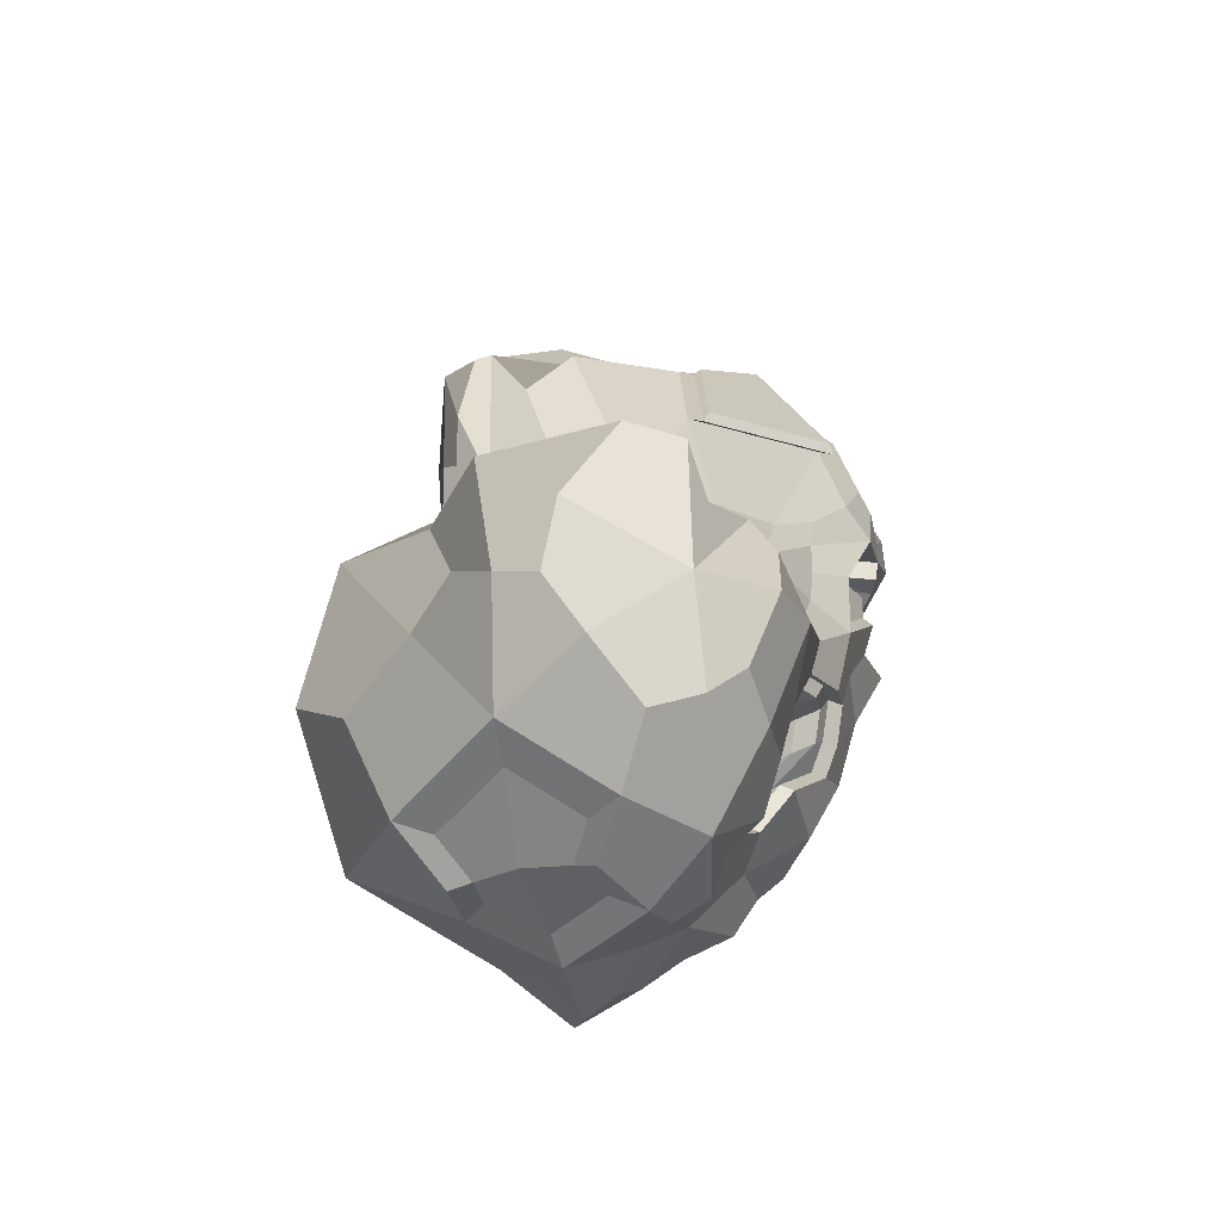
<metadata>
{"format":"obj","ext":"obj","renderer":"f3d","projection":"perspective","resolution":1024,"background":"white","views":[{"elev":-63.7,"azim":101.1,"up":"+Z"}]}
</metadata>
<code>
o Icosphere
v 0.1374 -0.9758 0.2539
v 0.7685 -0.8447 0.5952
v -0.2982 -0.9847 0.1186
v -0.4244 -1.368 -0.3041
v 0.25 -1.564 -0.5028
v 0.9974 -0.743 1.376
v -0.5842 -0.5067 2.176
v -1.027 -0.3624 0.1814
v -1.034 -0.4116 -1.348
v 1.132 -0.3042 -1.553
v 0.1764 -0.06405 2.574
v -1.004 -0.27 2.02
v -1.121 -0.06079 -0.1646
v -0.4355 -0.07283 -1.777
v 1.407 0.07879 -0.8195
v -0.755 1.071 2.211
v -1.251 0.5133 1.55
v -0.9262 0.6129 -0.04314
v -0.04917 0.6567 -0.5638
v 0.04151 0.7818 0.8314
v 0.6614 0.2435 1.578
v -0.02118 0.7367 0.3847
v 0.1515 0.6683 -0.3814
v -0.5227 0.9171 0.4218
v -0.3981 0.7696 -0.2657
v -0.676 0.6355 -0.4194
v -0.9199 0.9256 0.8824
v -1.057 0.7392 0.6341
v -1.24 0.5529 0.9
v -0.8541 0.9087 1.417
v -1.139 0.8489 1.846
v -1.033 0.8992 2.192
v -0.59 1.054 1.356
v -0.4981 1.096 1.589
v -0.1316 1.043 1.479
v 0.4176 0.3468 0.4049
v 0.8387 0.3512 -0.5087
v 0.7481 0.6175 -0.9448
v 0.05526 0.4844 -1.43
v -0.3235 0.1927 -1.479
v -0.6089 0.3139 -0.9038
v -1.098 0.4157 -0.2491
v -1.119 0.2263 0.04415
v -1.254 0.2964 0.5113
v -1.252 0.2908 1.597
v -1.185 0.251 2.15
v -1.029 0.4755 2.451
v -0.3677 0.5778 2.646
v -0.04345 0.3533 2.65
v 0.1355 0.6532 2.287
v 0.619 0.4333 -1.671
v 0.6512 0.02251 -1.918
v 0.011 -0.2957 -1.965
v -1.069 0.2354 -0.7284
v -1.201 -0.1414 -0.9217
v -1.344 -0.3093 -0.531
v -1.369 0.07256 0.8844
v -1.309 -0.3207 0.7094
v -1.229 -0.597 1.264
v -0.6183 0.201 2.574
v -0.3453 -0.2213 2.526
v 0.175 -0.4447 2.379
v 0.6614 0.2435 1.578
v 0.988 -0.4653 0.8605
v 0.9028 -0.3296 -0.2188
v 1.021 -0.7109 -1.154
v 0.473 -1.292 -1.226
v -0.1643 -0.9649 -1.682
v -0.9254 -0.7458 -1.277
v -1.02 -1.097 -0.6668
v -1.153 -0.79 -0.3851
v -0.8265 -0.6922 0.07304
v -0.589 -0.8259 0.2879
v -0.8731 -0.9439 0.8871
v 0.9409 -0.7858 -0.3903
v 0.6468 -0.879 0.06885
v 0.5015 -1.195 -0.005745
v -0.4365 -1.032 1.194
v 0.1624 -0.94 0.7192
v 0.5817 -1.001 1.031
v -0.09805 -0.991 0.2225
v 0.7185 -0.9259 0.7289
v -0.433 -0.8766 1.7
v 0.9355 -0.8134 0.8116
v 1.074 -0.8113 -0.8104
v -0.3755 -1.138 -0.06266
v -0.9428 -0.5587 0.1691
v -0.1549 -1.62 -0.4417
v -1.122 -0.5865 -1.382
v 1.116 -0.5077 -1.438
v 0.676 -0.3766 2.194
v 0.7317 0.2749 0.7549
v -0.8355 -0.3441 2.196
v -0.4525 0.3458 2.647
v -1.07 -0.194 0.03591
v -1.307 0.1586 1.256
v -0.6982 -0.26 -1.518
v -1.106 0.3567 -0.5372
v 1.357 -0.1911 -1.344
v 0.3431 0.4708 -1.669
v -0.5373 0.8793 2.493
v -1.258 0.4294 1.634
v -1.026 0.5333 -0.1437
v 0.07231 0.5683 -1.046
v 0.1689 0.5949 0.6057
v -0.9006 1.044 2.179
v -1.233 0.5189 1.206
v -0.8381 0.6866 -0.2349
v 0.06006 0.7197 -0.4747
v -0.6865 -1.04 1.067
v 0.3324 -1.081 0.1586
v 0.4942 -0.9589 1.621
v 0.9664 -0.5882 -0.3156
v 0.4662 -1.406 -0.2334
v -0.9293 -0.7711 -0.1324
v -1.122 -0.819 1.098
v -0.4447 -0.9613 -1.495
v -1.345 -0.5927 -0.5186
v -0.005228 -0.3977 -1.903
v 0.2739 0.5342 2.351
v 1.263 -0.1004 -0.541
v -0.8347 0.3245 2.547
v 0.1542 -0.2006 2.558
v -1.328 0.1773 0.6289
v -1.164 -0.4411 1.699
v -0.8483 0.2022 -0.8457
v -1.265 -0.1471 -0.3624
v 0.816 0.6105 -1.442
v -0.2552 -0.1342 -1.936
v 0.01662 0.9587 1.813
v -1.062 0.7135 2.343
v -1.231 0.464 0.6543
v -0.5339 0.4925 -0.7226
v 0.419 0.6005 -0.6061
v -0.6987 1.019 1.421
v -0.08766 0.9606 1.225
v -0.9506 0.8457 1.237
v -0.7888 0.9834 0.6494
v -0.4404 0.9835 0.5593
v -0.1645 0.9058 0.578
v 0.02366 0.7527 0.6038
v 0.07018 0.7069 -0.07735
v -0.4287 0.8259 0.05979
v -0.2135 0.7614 -0.4624
v -0.556 0.7124 -0.3547
v -1.003 0.8655 0.7774
v -0.9475 0.6551 0.2476
v -1.229 0.6358 0.8527
v -0.9799 0.9109 1.613
v -1.308 0.6741 1.821
v -1.081 0.9184 2.049
v -0.5387 1.081 1.453
v -0.6416 1.13 1.904
v -0.2826 1.087 1.511
v 0.5541 0.3074 -0.07447
v 1.228 0.3245 -0.7088
v 0.8392 0.5153 -0.7672
v -0.17 0.3676 -1.516
v -0.4036 0.0997 -1.696
v -0.4527 0.2165 -1.151
v -1.148 0.3141 -0.0374
v -1.113 0.106 -0.1393
v -1.176 0.2629 0.2801
v -1.26 0.3233 1.881
v -1.056 -0.02813 2.089
v -1.134 0.3572 2.397
v -0.1797 0.472 2.661
v -0.01512 0.079 2.656
v 0.06669 0.5323 2.536
v 0.6291 0.2599 -1.839
v 0.9337 -0.1573 -1.75
v 0.3423 -0.1373 -2.016
v -1.17 0.09795 -0.8453
v -1.138 -0.3276 -1.189
v -1.349 -0.2362 -0.7036
v -1.378 -0.1023 0.7883
v -1.101 -0.348 0.3548
v -1.297 -0.4717 0.9836
v -0.5513 -0.01582 2.554
v -0.4331 -0.3642 2.397
v -0.08325 -0.2946 2.543
v 0.9901 -0.2391 1.191
v 1.017 -0.6531 1.352
v 0.78 -0.3202 0.1819
v 0.7869 -0.9344 -1.182
v 0.3721 -1.568 -0.8578
v 0.1059 -1.155 -1.501
v -1.05 -0.9567 -0.9891
v -0.6971 -1.275 -0.4873
v -1.149 -0.958 -0.5074
v -0.7295 -0.7761 0.1846
v -0.4412 -0.9068 0.1975
v -0.6397 -0.8492 0.4982
v 0.718 -0.86 -0.0657
v 0.6585 -0.8042 0.3055
v 0.6728 -1.086 -0.03528
v -0.1316 -1.028 0.983
v 0.195 -0.9148 0.3891
v 0.4176 -0.9813 0.8582
v 0.04421 -1.334 0.0104
v 0.9233 -0.9177 1.42
v -0.912 -0.7888 1.743
v -1.027 -0.3624 0.1814
v -0.5555 -0.5549 -1.794
v 1.444 -0.5274 -1.017
v -0.7735 0.7436 2.564
v -1.276 0.3879 1.03
v -0.8936 0.5139 -0.5665
v 0.5214 0.6989 -1.187
v 0.1449 0.8708 1.444
v -0.2353 -0.9298 0.4868
v 0.5647 -0.9417 0.2889
v 0.1023 -0.9776 1.675
v 0.7786 -0.6687 0.3356
v 0.8714 -1.275 -0.5382
v -0.7135 -0.9897 -0.09037
v -0.9965 -0.7159 0.5008
v -0.4061 -1.517 -1.04
v -1.441 -0.6963 -0.9697
v 0.6372 -0.5912 -1.755
v 0.2458 0.1721 2.565
v 0.7354 0.0252 0.02241
v -0.86 -0.002105 2.453
v -0.2163 -0.007032 2.664
v -1.125 0.01642 0.2258
v -1.027 -0.3624 0.1814
v -0.8024 -0.05319 -1.269
v -1.287 0.1216 -0.46
v 1.007 0.2861 -1.512
v 0.03135 0.1732 -1.923
v -0.2071 0.9191 2.148
v -1.286 0.6441 2.177
v -1.176 0.5085 0.336
v -0.04917 0.6567 -0.5638
v 0.3573 0.5365 -0.1097
v -0.7767 1.123 1.784
v -0.2826 1.055 1.184
v -1.241 0.7224 1.415
v -0.7443 0.8147 0.1594
v -0.1459 0.8646 -0.04741
v -0.3189 0.7297 0.8351
v -0.1465 0.6555 0.6882
v -0.3545 0.714 0.6741
v -0.4313 0.7689 1.141
v -0.4165 0.664 0.5705
v -0.617 0.7139 0.742
v -0.7158 0.6703 0.9176
v -0.739 0.6101 1.184
v -0.6662 0.6576 1.32
v -0.5491 0.7407 1.324
v -0.4672 0.767 1.274
v -0.4286 0.7871 1.348
v -0.2355 0.7677 1.145
v -0.5883 0.7479 1.094
v -0.04917 0.6567 -0.5638
v 0.07231 0.5683 -1.046
v -0.2135 0.7614 -0.4624
v -0.3981 0.7696 -0.2657
v -0.556 0.7124 -0.3547
v -0.676 0.6355 -0.4194
v -0.5339 0.4925 -0.7226
v 0.05526 0.4844 -1.43
v -0.17 0.3676 -1.516
v -0.3235 0.1927 -1.479
v -0.4527 0.2165 -1.151
v -0.6089 0.3139 -0.9038
v -0.04917 0.6567 -0.5638
v 0.07231 0.5683 -1.046
v -0.2135 0.7614 -0.4624
v -0.3981 0.7696 -0.2657
v -0.556 0.7124 -0.3547
v -0.676 0.6355 -0.4194
v -0.5339 0.4925 -0.7226
v 0.05526 0.4844 -1.43
v -0.17 0.3676 -1.516
v -0.3235 0.1927 -1.479
v -0.4527 0.2165 -1.151
v -0.6089 0.3139 -0.9038
v 0.07231 0.5683 -1.046
v -0.2135 0.7614 -0.4624
v -0.3981 0.7696 -0.2657
v -0.556 0.7124 -0.3547
v -0.676 0.6355 -0.4194
v -0.5339 0.4925 -0.7226
v 0.05526 0.4844 -1.43
v -0.17 0.3676 -1.516
v -0.3235 0.1927 -1.479
v -0.4527 0.2165 -1.151
v -0.6089 0.3139 -0.9038
v -0.06938 0.5709 -0.5862
v -0.02392 0.5953 -0.5351
v 0.09756 0.5068 -1.017
v -0.1883 0.7 -0.4338
v -0.3729 0.7081 -0.237
v -0.5308 0.651 -0.326
v -0.6507 0.574 -0.3908
v -0.5087 0.4311 -0.694
v 0.0805 0.423 -1.401
v -0.1447 0.3061 -1.487
v -0.2983 0.1313 -1.451
v -0.4275 0.155 -1.123
v -0.5836 0.2525 -0.8751
v -0.3611 0.9566 0.7179
v 0.03121 0.4976 -0.9855
v -0.2055 0.6575 -0.5024
v -0.3583 0.6643 -0.3394
v -0.4891 0.617 -0.4131
v -0.7189 0.3352 -0.4264
v -0.6013 0.2168 -0.6775
v 0.01709 0.4282 -1.303
v -0.1694 0.3314 -1.375
v -0.2966 0.1867 -1.344
v -0.6633 0.0689 -0.8275
v -0.1976 0.8861 0.5786
v -0.3948 0.9416 0.5652
v -0.1848 0.7072 0.6573
v -0.308 0.7603 0.7623
v -0.1843 0.8567 0.1316
v -0.3334 0.749 0.6473
v 0.7317 0.2749 0.7549
v 0.2739 0.5342 2.351
v 0.1449 0.8708 1.444
v 0.6614 0.2435 1.578
v 0.7317 0.2749 0.7549
v 0.2739 0.5342 2.351
v 0.1449 0.8708 1.444
v 0.6454 0.3181 1.546
v 0.7158 0.3495 0.7224
v 0.258 0.6087 2.318
v 0.1289 0.9453 1.411
v -0.8996 -0.1965 2.066
v -0.9487 0.02891 2.131
v -1.05 -0.356 1.767
v -1.131 0.3262 1.672
v -1.139 0.3565 1.936
v -1.183 0.203 1.354
v -1.069 0.2891 2.188
v -1.24 0.1228 1.008
v -1.249 -0.04025 0.9183
v -1.184 -0.2438 0.8447
v -1.173 -0.3846 1.1
v -1.11 -0.5014 1.361
v -1.173 -0.02188 1.585
v 0.6375 0.3516 1.624
v 0.7031 0.3809 0.8568
v 0.2763 0.6226 2.345
v 0.1561 0.9363 1.499
v -0.9428 -0.5587 0.1691
v -1.07 -0.194 0.03591
v -1.121 -0.06079 -0.1646
v -1.265 -0.1471 -0.3624
v -1.344 -0.3093 -0.531
v -1.345 -0.5927 -0.5186
v -1.153 -0.79 -0.3851
v -0.9293 -0.7711 -0.1324
v -0.8265 -0.6922 0.07304
v -1.027 -0.3624 0.1814
v -0.9428 -0.5587 0.1691
v -1.07 -0.194 0.03591
v -1.121 -0.06079 -0.1646
v -1.265 -0.1471 -0.3624
v -1.344 -0.3093 -0.531
v -1.345 -0.5927 -0.5186
v -1.153 -0.79 -0.3851
v -0.9293 -0.7711 -0.1324
v -0.8265 -0.6922 0.07304
v -0.9378 -0.3486 0.0649
v -0.9428 -0.5587 0.1691
v -1.07 -0.194 0.03591
v -1.121 -0.06079 -0.1646
v -1.265 -0.1471 -0.3624
v -1.344 -0.3093 -0.531
v -1.345 -0.5927 -0.5186
v -1.153 -0.79 -0.3851
v -0.9293 -0.7711 -0.1324
v -0.8265 -0.6922 0.07304
v 0.000935 -0.359 -1.926
v -0.8684 -0.5104 0.05477
v -0.9729 -0.2098 -0.05499
v -1.015 -0.09998 -0.2202
v -1.134 -0.1711 -0.3833
v -1.199 -0.3049 -0.5223
v -1.2 -0.5384 -0.5121
v -1.042 -0.7011 -0.402
v -0.8572 -0.6854 -0.1938
v -0.7725 -0.6204 -0.02439
v -0.2106 -0.2306 -1.903
v 0.2642 -0.2331 -1.967
v -0.1384 -0.8907 -1.702
v -0.3612 -0.8878 -1.553
v 0.07635 -1.041 -1.557
v -0.4491 -0.5649 -1.791
v 0.4985 -0.5938 -1.759
v -0.02521 -0.6277 -1.825
v -0.1832 -0.2897 -1.883
v 0.2164 -0.2918 -1.937
v -0.1225 -0.8453 -1.714
v -0.31 -0.8429 -1.588
v 0.05825 -0.9722 -1.592
v -0.3841 -0.5711 -1.788
v 0.4136 -0.5953 -1.762
v -0.8539 -0.2316 -0.08375
v -0.7845 -0.3934 -0.09387
v -0.889 -0.09276 -0.2036
v -0.9311 0.01703 -0.3689
v -1.05 -0.05411 -0.532
v -1.115 -0.1878 -0.671
v -1.116 -0.4214 -0.6607
v -0.9578 -0.5841 -0.5507
v -0.7387 -0.5888 -0.278
v -0.6886 -0.5034 -0.173
v -0.1006 0.4521 -0.5857
v -4.4e-05 0.3788 -0.985
v -0.2367 0.5387 -0.5018
v -0.3896 0.5455 -0.3389
v -0.5204 0.4982 -0.4126
v -0.7501 0.2164 -0.4259
v -0.01417 0.3094 -1.303
v -0.2007 0.2126 -1.374
v -0.3195 0.1094 -1.343
v -0.4265 0.1291 -1.072
v -0.6863 -0.008351 -0.8265
v -0.1694 0.3314 -1.375
v -0.2966 0.1867 -1.344
v -0.1694 0.3314 -1.375
v -0.2966 0.1867 -1.344
v -0.3957 0.01913 -1.075
v -0.6555 -0.1183 -0.83
v -0.4611 0.09292 -1.278
v -0.1753 0.2582 -0.565
v -0.07469 0.1849 -0.9642
v -0.3114 0.3448 -0.4811
v -0.4642 0.3516 -0.3182
v -0.595 0.3043 -0.3919
v -0.08881 0.1155 -1.282
v -0.2753 0.01871 -1.354
v -0.4202 0.004358 -0.4218
v -0.3196 -0.0689 -0.8211
v -0.2991 -0.1587 -1.074
v -0.5202 -0.2351 -1.21
v -0.5202 -0.2351 -1.21
v -0.3196 -0.0689 -0.8211
v -0.1753 0.2582 -0.565
v -0.07469 0.1849 -0.9642
v -0.08881 0.1155 -1.282
v -0.4202 0.004358 -0.4218
v -0.3196 -0.0689 -0.8211
v -0.2991 -0.1587 -1.074
v -0.1753 0.2582 -0.565
v -0.07469 0.1849 -0.9642
v -0.08881 0.1155 -1.282
v -0.4202 0.004358 -0.4218
v -0.3196 -0.0689 -0.8211
v -0.2991 -0.1587 -1.074
f 1 81 200 111
f 1 111 212 198
f 1 198 211 81
f 2 84 201 82
f 2 82 212 195
f 2 195 214 84
f 3 86 200 81
f 3 81 211 192
f 3 192 216 86
f 4 88 200 86
f 4 86 216 189
f 4 189 218 88
f 5 114 200 88
f 5 88 218 186
f 5 186 215 114
f 6 91 201 84
f 6 84 214 183
f 6 183 221 91
f 7 93 202 83
f 7 83 213 180
f 7 180 223 93
f 56 118 353 352
f 8 87 217 177
f 8 177 225 95
f 9 97 204 89
f 9 89 219 174
f 9 174 227 97
f 10 99 205 90
f 10 90 220 171
f 10 171 229 99
f 11 123 201 91
f 11 91 221 168
f 11 168 224 123
f 12 125 202 93
f 12 93 223 165
f 176 58 340 339
f 115 72 356 355
f 13 95 225 162
f 13 162 228 127
f 14 129 204 97
f 14 97 227 159
f 14 159 230 129
f 15 121 205 99
f 15 99 229 156
f 15 156 222 121
f 16 106 206 101
f 16 101 231 153
f 16 153 236 106
f 17 107 207 102
f 17 102 232 150
f 17 150 238 107
f 18 108 208 103
f 18 103 233 147
f 18 147 239 108
f 19 109 209 104
f 104 39 262 256
f 19 144 240 109
f 20 136 210 105
f 20 105 235 141
f 20 141 237 136
f 30 135 250 249
f 242 140 314 316
f 139 24 245 243
f 22 140 237 141
f 22 141 235 142
f 22 142 240 140
f 23 142 235 134
f 23 134 209 109
f 23 109 240 142
f 24 139 240 143
f 24 143 239 138
f 237 140 242 253
f 25 143 240 144
f 40 160 265 264
f 25 145 239 143
f 26 145 259 260
f 26 133 208 108
f 26 108 239 145
f 27 138 239 146
f 27 146 238 137
f 135 33 251 250
f 28 146 239 147
f 28 147 233 148
f 28 148 238 146
f 29 148 233 132
f 29 132 207 107
f 29 107 238 148
f 30 137 238 149
f 30 149 236 135
f 140 240 318 314
f 31 149 238 150
f 31 150 232 151
f 31 151 236 149
f 32 151 232 131
f 32 131 206 106
f 32 106 236 151
f 33 135 236 152
f 24 138 246 245
f 138 27 247 246
f 34 152 236 153
f 34 153 231 154
f 34 154 237 152
f 35 154 231 130
f 35 130 210 136
f 35 136 237 154
f 36 92 222 155
f 36 155 235 105
f 36 105 210 92
f 37 155 222 156
f 37 156 229 157
f 37 157 235 155
f 38 157 229 128
f 38 128 209 134
f 38 134 235 157
f 39 100 230 158
f 41 133 261 266
f 39 104 209 100
f 40 158 230 159
f 40 159 227 160
f 39 158 263 262
f 41 160 227 126
f 41 126 208 133
f 145 25 258 259
f 42 98 228 161
f 42 161 233 103
f 42 103 208 98
f 43 161 228 162
f 43 162 225 163
f 43 163 233 161
f 44 163 225 124
f 44 124 207 132
f 44 132 233 163
f 328 330 347 345
f 45 164 232 102
f 45 102 207 96
f 58 178 341 340
f 46 165 223 166
f 46 166 232 164
f 47 166 223 122
f 47 122 206 131
f 47 131 232 166
f 48 94 224 167
f 48 167 231 101
f 48 101 206 94
f 49 167 224 168
f 49 168 221 169
f 49 169 231 167
f 50 169 221 120
f 50 120 210 130
f 50 130 231 169
f 51 128 229 170
f 51 170 230 100
f 51 100 209 128
f 52 170 229 171
f 52 171 220 172
f 52 172 230 170
f 129 53 377 387
f 220 187 391 393
f 53 129 230 172
f 54 126 227 173
f 54 173 228 98
f 54 98 208 126
f 55 173 227 174
f 55 174 219 175
f 55 175 228 173
f 56 175 219 118
f 13 127 351 350
f 56 127 228 175
f 57 124 225 176
f 165 46 337 332
f 57 96 207 124
f 58 176 225 177
f 58 177 217 178
f 329 327 344 346
f 59 178 217 116
f 59 116 202 125
f 45 96 336 334
f 60 122 223 179
f 60 179 224 94
f 60 94 206 122
f 61 179 223 180
f 61 180 213 181
f 61 181 224 179
f 62 181 213 112
f 62 112 201 123
f 62 123 224 181
f 63 120 221 182
f 63 182 222 92
f 92 210 322 320
f 64 182 221 183
f 64 183 214 184
f 64 184 222 182
f 65 184 214 113
f 65 113 205 121
f 65 121 222 184
f 66 85 215 185
f 66 185 220 90
f 66 90 205 85
f 67 185 215 186
f 67 186 218 187
f 67 187 220 185
f 68 187 218 117
f 187 68 389 391
f 172 220 393 388
f 69 117 218 188
f 69 188 219 89
f 69 89 204 117
f 70 188 218 189
f 70 189 216 190
f 70 190 219 188
f 71 190 216 115
f 87 8 226 348
f 71 118 219 190
f 72 115 216 191
f 72 191 217 87
f 118 71 354 353
f 73 191 216 192
f 73 192 211 193
f 73 193 217 191
f 74 193 211 110
f 74 110 202 116
f 74 116 217 193
f 75 113 214 194
f 75 194 215 85
f 75 85 205 113
f 76 194 214 195
f 76 195 212 196
f 76 196 215 194
f 77 196 212 111
f 77 111 200 114
f 77 114 215 196
f 78 110 211 197
f 78 197 213 83
f 78 83 202 110
f 79 197 211 198
f 79 198 212 199
f 79 199 213 197
f 80 199 212 82
f 80 82 201 112
f 80 112 213 199
f 241 244 253 242
f 241 243 254 244
f 245 246 254 243
f 247 248 254 246
f 249 250 254 248
f 251 252 253 244
f 251 244 254 250
f 243 241 317 319
f 137 30 249 248
f 152 237 253 252
f 27 137 248 247
f 33 152 252 251
f 258 257 269 270
f 260 259 271 272
f 264 265 277 276
f 257 255 234 269
f 265 266 278 277
f 261 260 272 273
f 160 41 266 265
f 19 104 256 255
f 158 40 264 263
f 133 26 260 261
f 144 19 255 257
f 25 144 257 258
f 272 271 282 283
f 276 277 288 287
f 269 234 267 280
f 277 278 289 288
f 273 272 283 284
f 268 274 285 279
f 263 264 276 275
f 262 263 275 274
f 259 258 270 271
f 266 261 273 278
f 255 256 268 234
f 256 262 274 268
f 287 288 301 300
f 280 267 291 293
f 288 289 302 301
f 284 283 296 297
f 279 285 298 292
f 267 279 292 291
f 270 269 280 281
f 275 276 287 286
f 274 275 286 285
f 271 270 281 282
f 278 273 284 289
f 234 268 279 267
f 293 291 290 305
f 313 422 421 420 312 300 301 302
f 297 296 308 309
f 292 298 310 304
f 291 292 304 290
f 302 297 309 313
f 283 282 295 296
f 281 280 293 294
f 286 287 300 299
f 285 286 299 298
f 282 281 294 295
f 289 284 297 302
f 296 295 307 308
f 294 293 305 306
f 299 300 312 311
f 298 299 311 310
f 295 294 306 307
f 303 314 318 315
f 314 303 317 316
f 303 315 319 317
f 240 139 315 318
f 241 242 316 317
f 139 243 319 315
f 321 21 323 325
f 63 92 320 21
f 120 63 21 321
f 210 120 321 322
f 324 326 330 328
f 320 322 326 324
f 21 320 324 323
f 322 321 325 326
f 327 328 345 344
f 323 324 328 327
f 326 325 329 330
f 325 323 327 329
f 331 332 343 333
f 334 336 343 335
f 337 335 343 332
f 338 339 343 336
f 340 341 343 339
f 342 333 343 341
f 344 345 347 346
f 330 329 346 347
f 46 164 335 337
f 12 165 332 331
f 59 125 333 342
f 57 176 339 338
f 125 12 331 333
f 178 59 342 341
f 164 45 334 335
f 96 57 338 336
f 350 351 361 360
f 354 355 365 364
f 355 356 366 365
f 349 350 360 359
f 351 352 362 361
f 95 13 350 349
f 8 95 349 226
f 71 115 355 354
f 127 56 352 351
f 72 87 348 356
f 358 203 357 368
f 360 361 371 370
f 364 365 375 374
f 365 366 376 375
f 359 360 370 369
f 348 226 203 358
f 353 354 364 363
f 352 353 363 362
f 226 349 359 203
f 356 348 358 366
f 372 373 383 382
f 373 374 384 383
f 368 357 367 378
f 370 371 381 380
f 374 375 385 384
f 363 364 374 373
f 362 363 373 372
f 203 359 369 357
f 366 358 368 376
f 361 362 372 371
f 357 369 379 367
f 376 368 378 386
f 371 372 382 381
f 369 370 380 379
f 375 376 386 385
f 387 377 119 395
f 389 390 398 397
f 391 389 397 399
f 392 387 395 400
f 68 117 390 389
f 204 129 387 392
f 117 204 392 390
f 53 172 388 377
f 119 396 401 394
f 119 394 400 395
f 397 398 400 394
f 397 394 401 399
f 388 393 401 396
f 390 392 400 398
f 377 388 396 119
f 393 391 399 401
f 379 380 405 404
f 385 386 411 410
f 384 385 410 409
f 380 381 406 405
f 378 367 402 403
f 383 384 409 408
f 382 383 408 407
f 367 379 404 402
f 386 378 403 411
f 381 382 407 406
f 308 307 416 417
f 307 306 415 416
f 305 290 412 414
f 310 311 419 418
f 306 305 414 415
f 290 304 413 412
f 304 310 418 413
f 311 312 424 423
f 423 424 426 425
f 421 422 428 427
f 308 417 428 422 313 309
f 312 420 419 311
f 421 427 420
f 414 412 430 432
f 413 418 435 431
f 415 414 432 433
f 412 413 431 430
f 418 419 436 435
f 416 415 433 434
f 427 428 436 419 420
f 430 431 444 443
f 435 436 440 439
f 435 439 448 445
f 436 428 440
f 416 434 417
f 407 428 417 406
f 406 417 405
f 408 441 440 428 407
f 408 409 441
f 409 410 439 440 441
f 444 445 451 450
f 448 447 453 454
f 437 430 443 446
f 431 435 445 444
f 439 438 447 448
f 438 437 446 447
f 450 451 454 453
f 449 450 453 452
f 446 443 449 452
f 445 448 454 451
f 447 446 452 453
f 443 444 450 449
f 411 453 454 448 439 410
f 453 411 403 452
f 417 434 405
f 405 434 404
f 434 433 404
f 430 443 449 433 432
f 452 433 449
f 433 452 404
f 404 452 402
f 403 402 452
l 420 429
l 438 442

</code>
